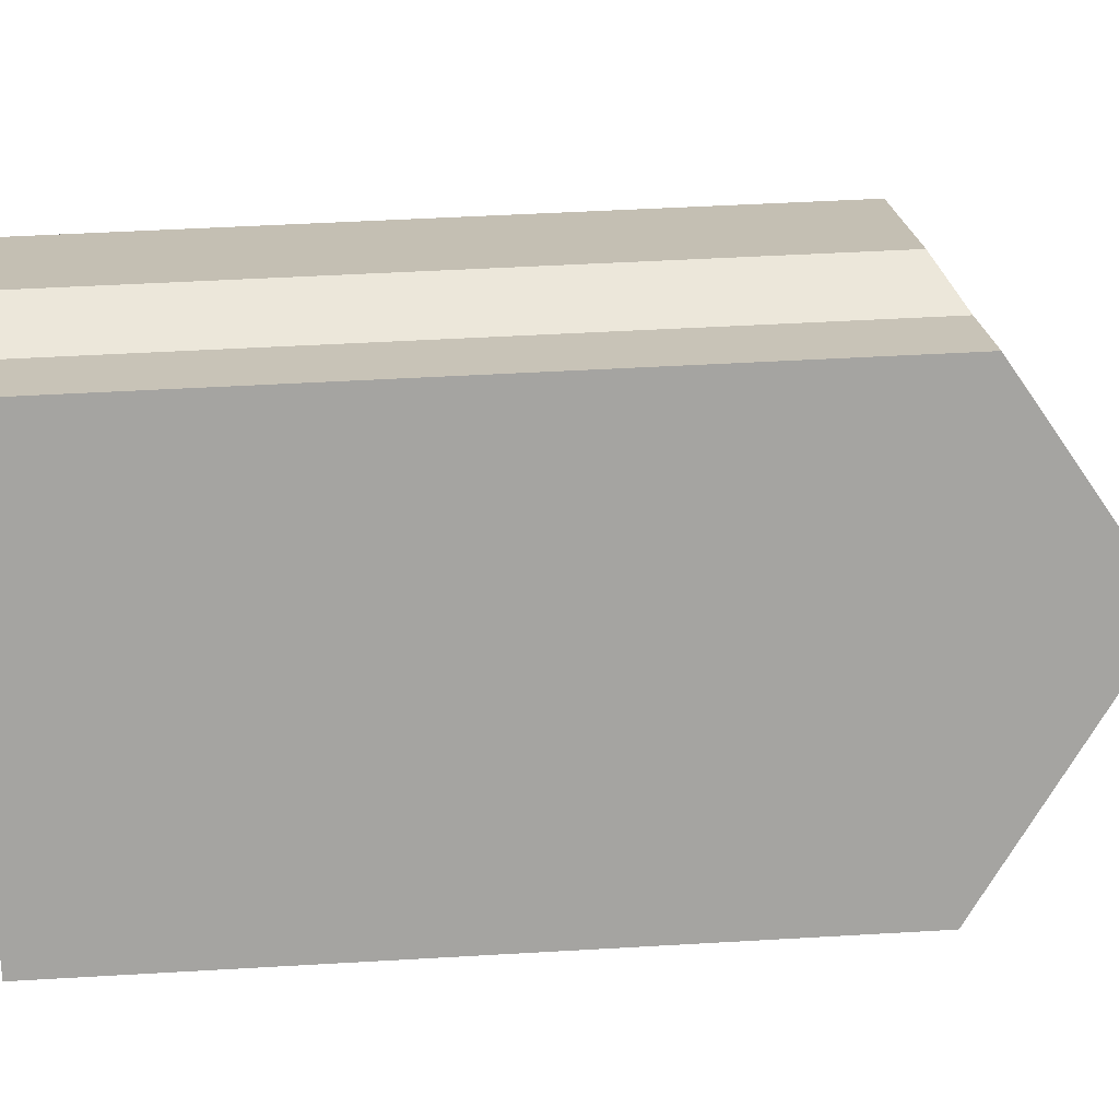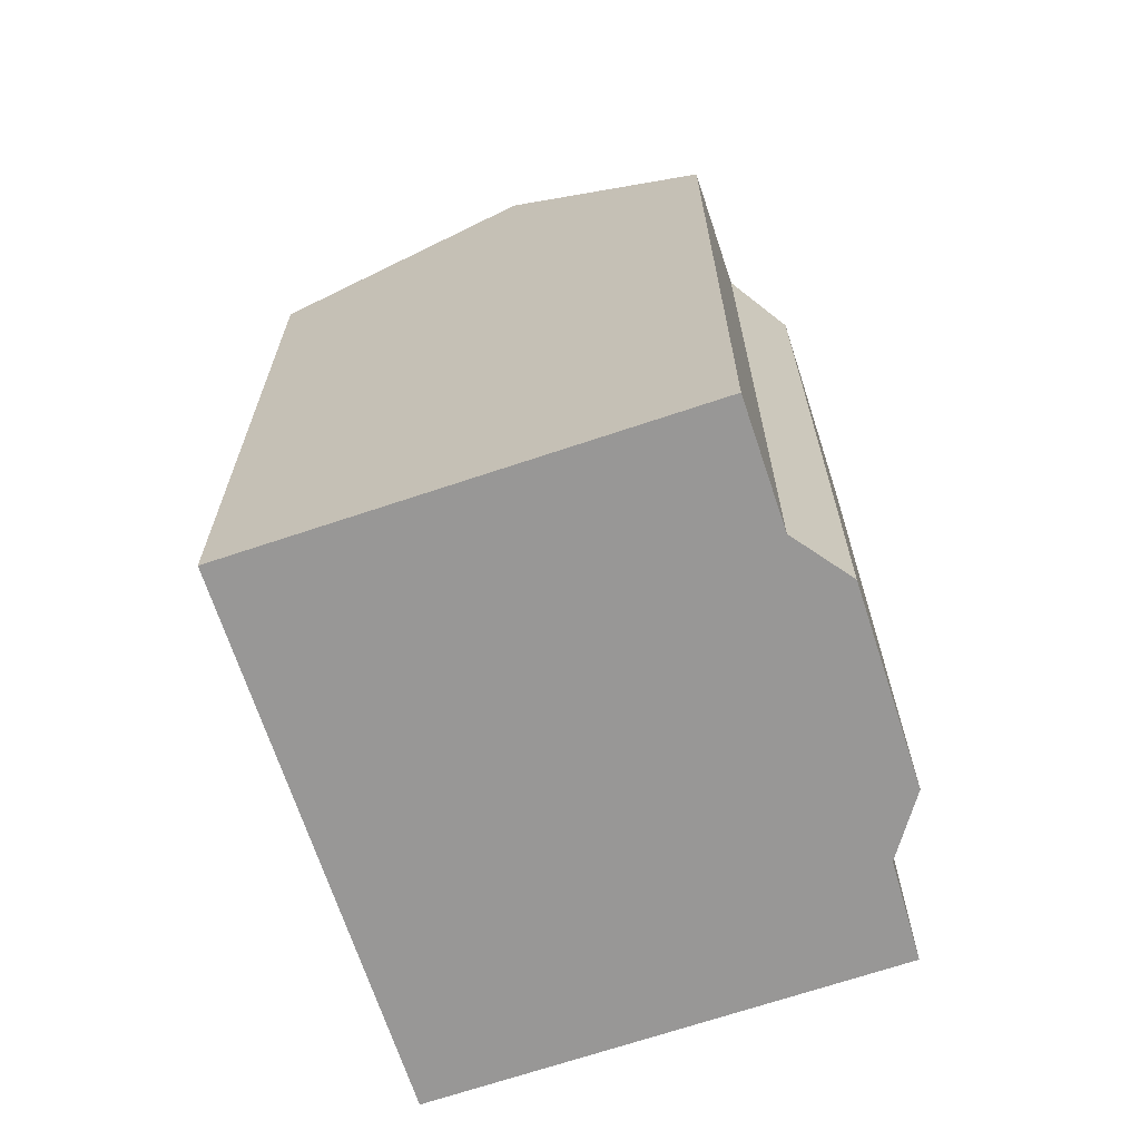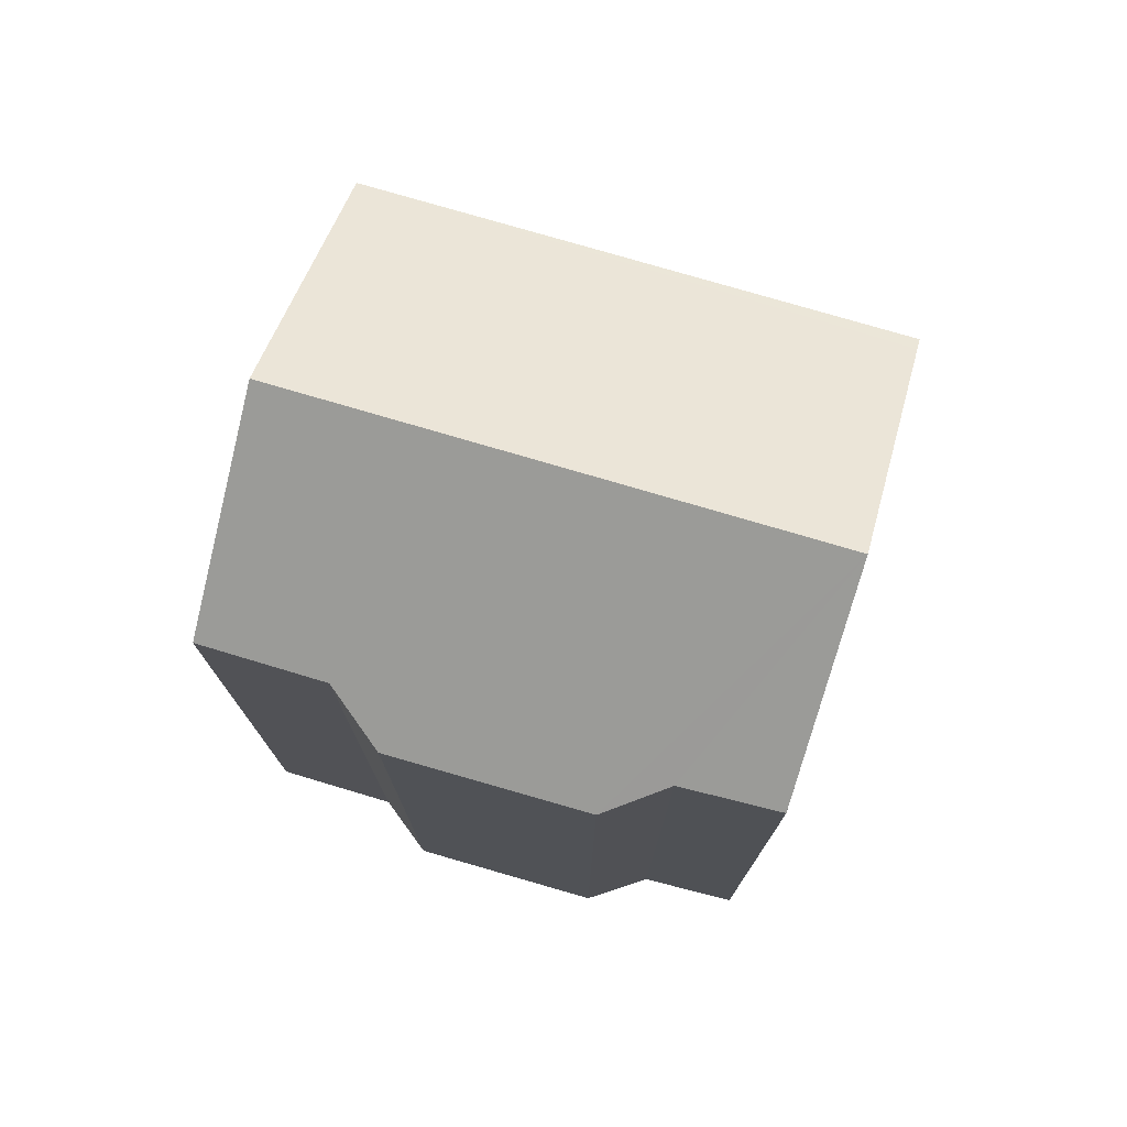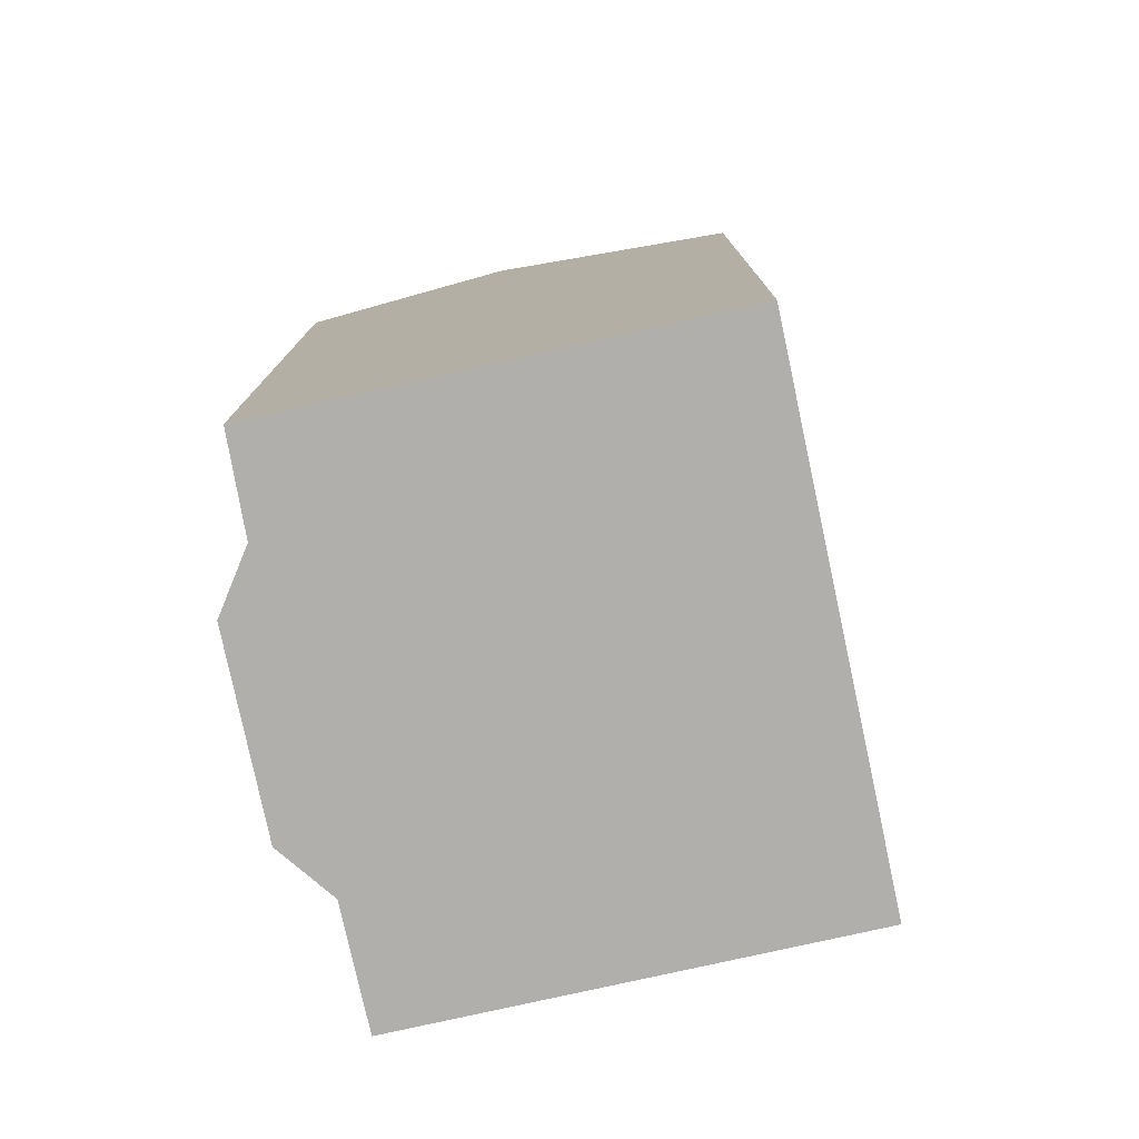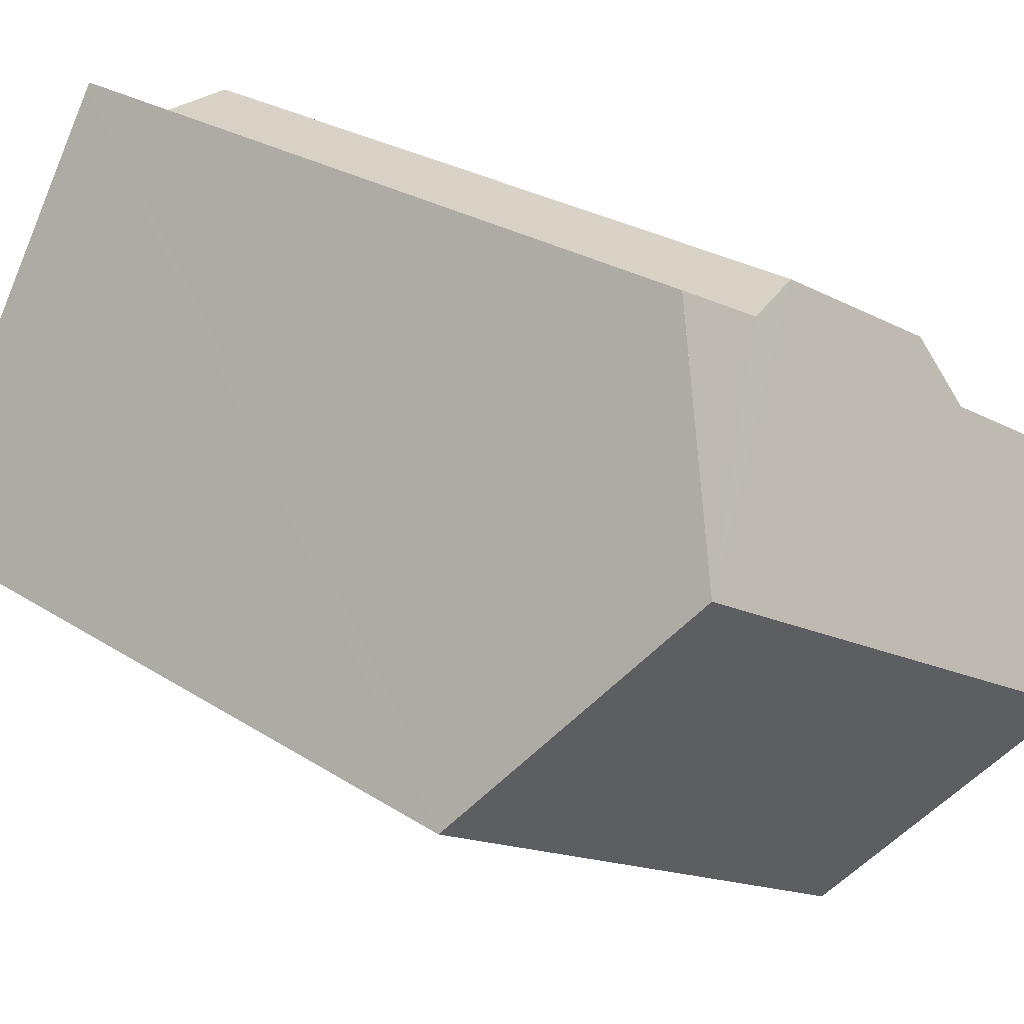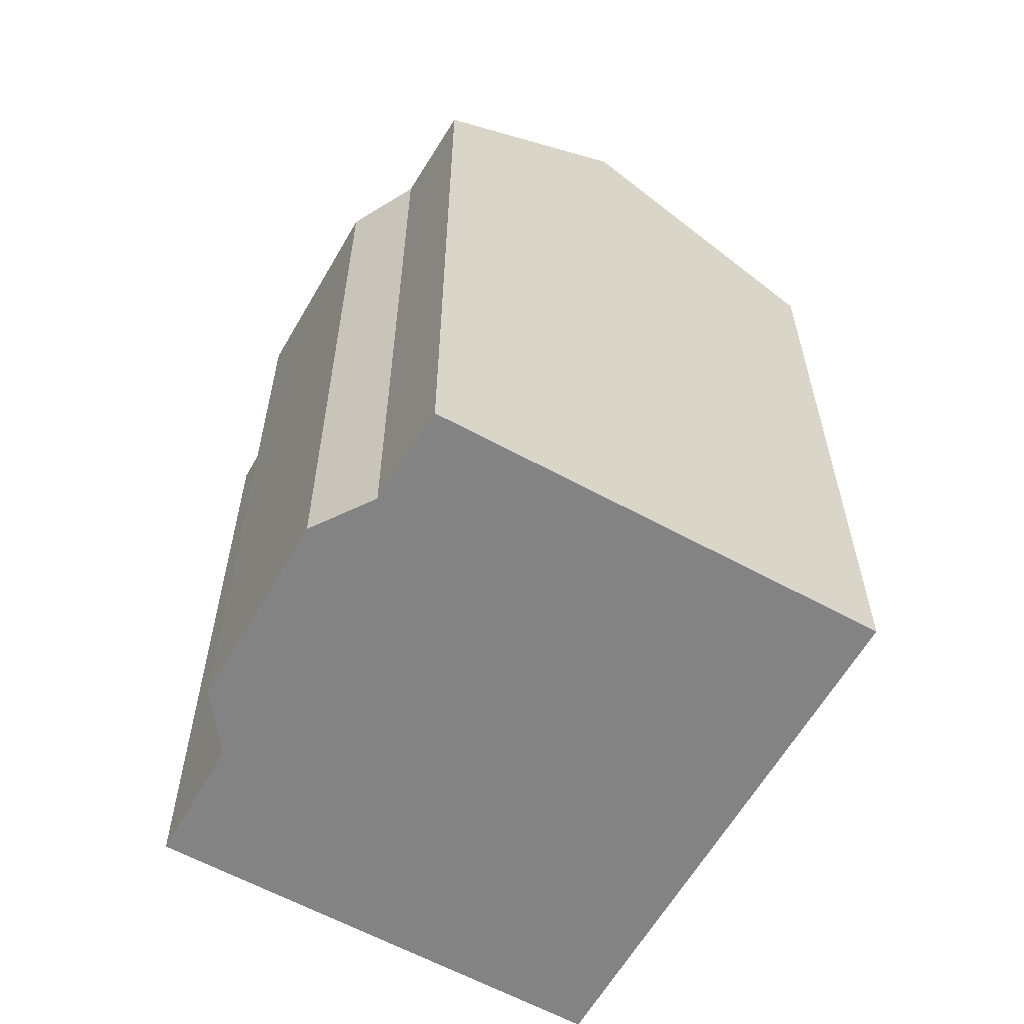
<metadata>
{"format":"obj","ext":"obj","renderer":"f3d","projection":"perspective","resolution":1024,"background":"white","views":[{"elev":47.1,"azim":86.2,"up":"+Z"},{"elev":-68.3,"azim":-101.2,"up":"+Y"},{"elev":76.8,"azim":-13.0,"up":"+Y"},{"elev":-78.3,"azim":72.8,"up":"+Y"},{"elev":25.0,"azim":136.6,"up":"+Z"},{"elev":-61.1,"azim":31.0,"up":"+Y"}]}
</metadata>
<code>
v  6.44 20.72 -11.24
v  19.49 20.95 -3.474
v  19.67 20.72 -3.788
v  16.14 25.3 2.348
v  6.226 21 -10.87
v  2.921 25.3 -5.099
v  3.075 21.49 1.751
v  0 21.5 1.316e-15
v  3.859 20.71 3.574
v  8.762 20.73 6.298
v  10.75 21.46 6.12
v  13.23 21.53 7.395
v  13.32 21.65 7.243
v  13.23 -4.528e-16 7.395
v  10.75 -3.747e-16 6.12
v  0 0 0
v  3.075 -1.072e-16 1.751
v  3.859 -2.188e-16 3.574
v  8.762 -3.856e-16 6.298
v  13.32 -4.435e-16 7.243
v  19.67 2.319e-16 -3.788
v  16.14 -1.438e-16 2.348
v  19.49 2.127e-16 -3.474
v  6.44 6.883e-16 -11.24
v  2.921 3.122e-16 -5.099
v  6.226 6.654e-16 -10.87
g defaultobject
f 1 2 3
f 2 1 4
f 4 1 5
f 4 5 6
f 7 6 8
f 6 7 4
f 4 7 9
f 4 9 10
f 4 10 11
f 4 11 12
f 4 12 13
f 11 14 12
f 14 11 15
f 16 7 8
f 7 16 17
f 17 9 7
f 9 17 18
f 9 19 10
f 19 9 18
f 13 2 4
f 2 13 12
f 2 12 14
f 2 14 3
f 3 14 20
f 3 20 21
f 21 20 22
f 21 22 23
f 21 1 3
f 1 21 24
f 5 8 6
f 8 5 1
f 8 1 24
f 8 24 25
f 8 25 16
f 25 24 26
f 10 15 11
f 15 10 19
f 25 17 16
f 17 25 26
f 17 26 18
f 18 26 19
f 19 26 24
f 19 24 21
f 19 21 15
f 15 21 23
f 15 23 22
f 15 22 14
f 14 22 20

</code>
